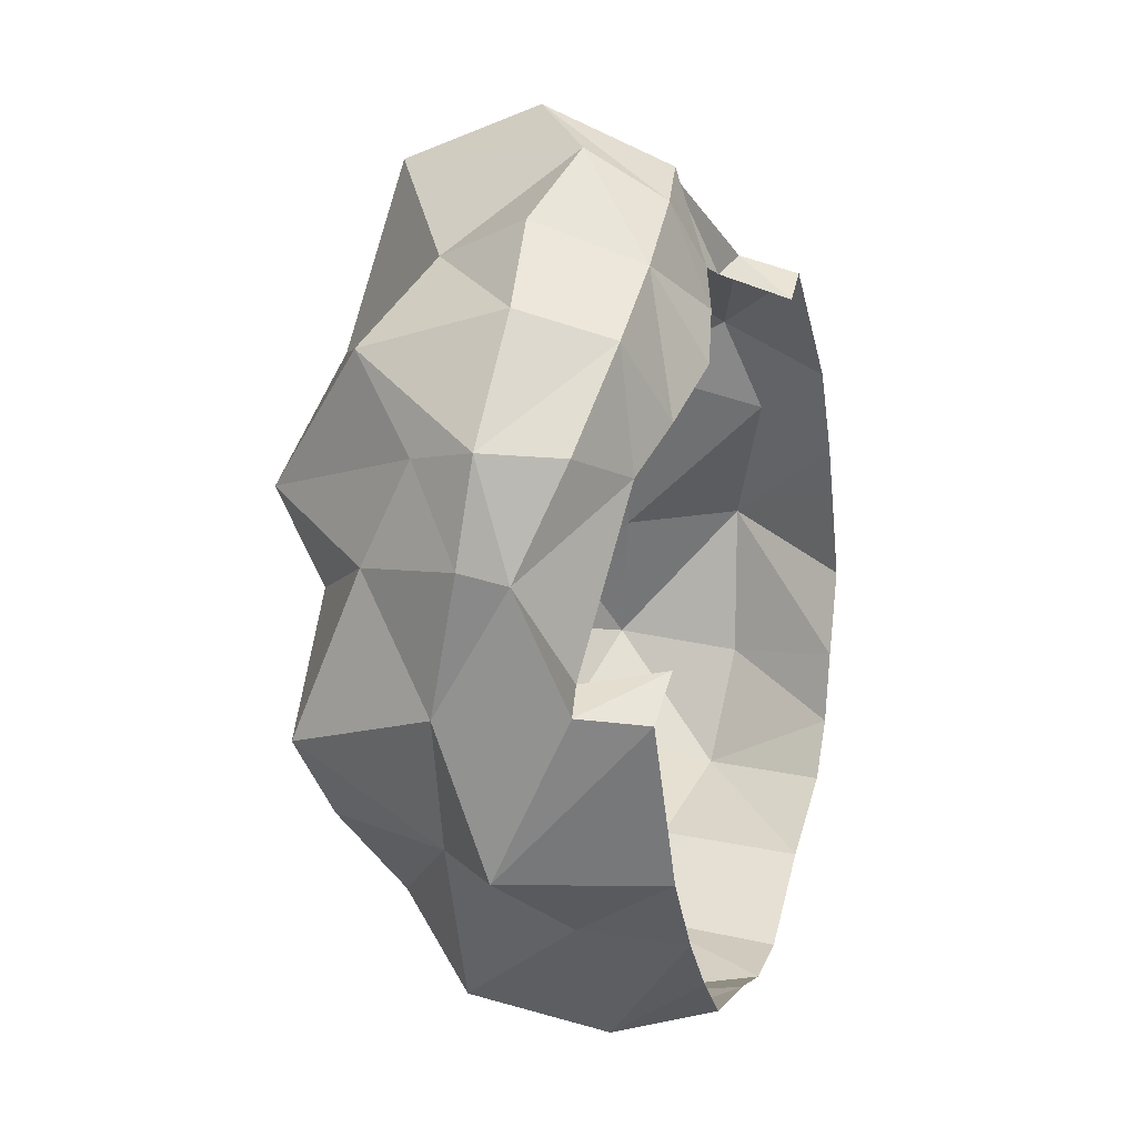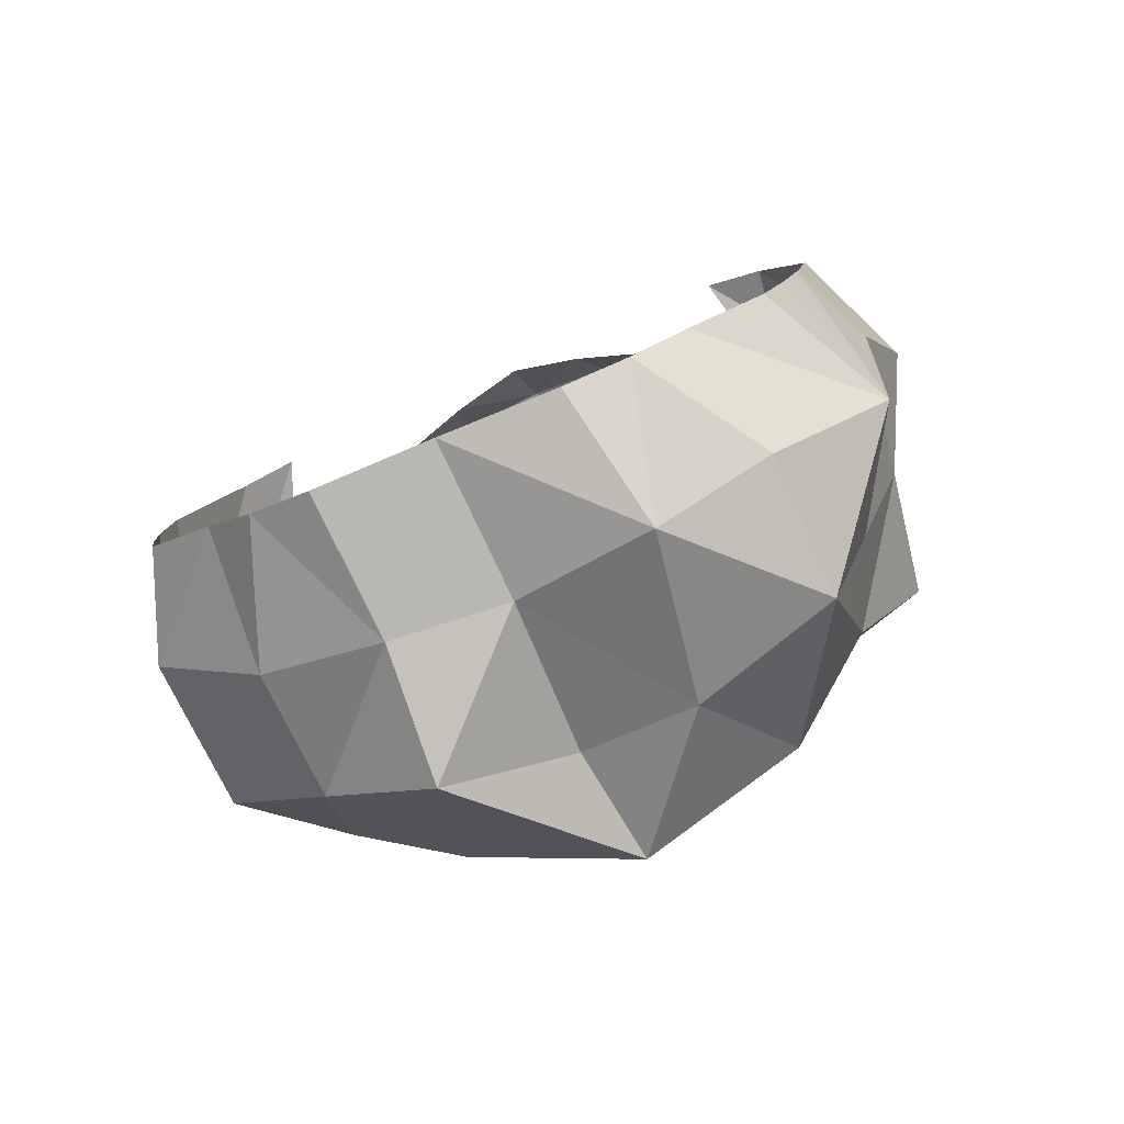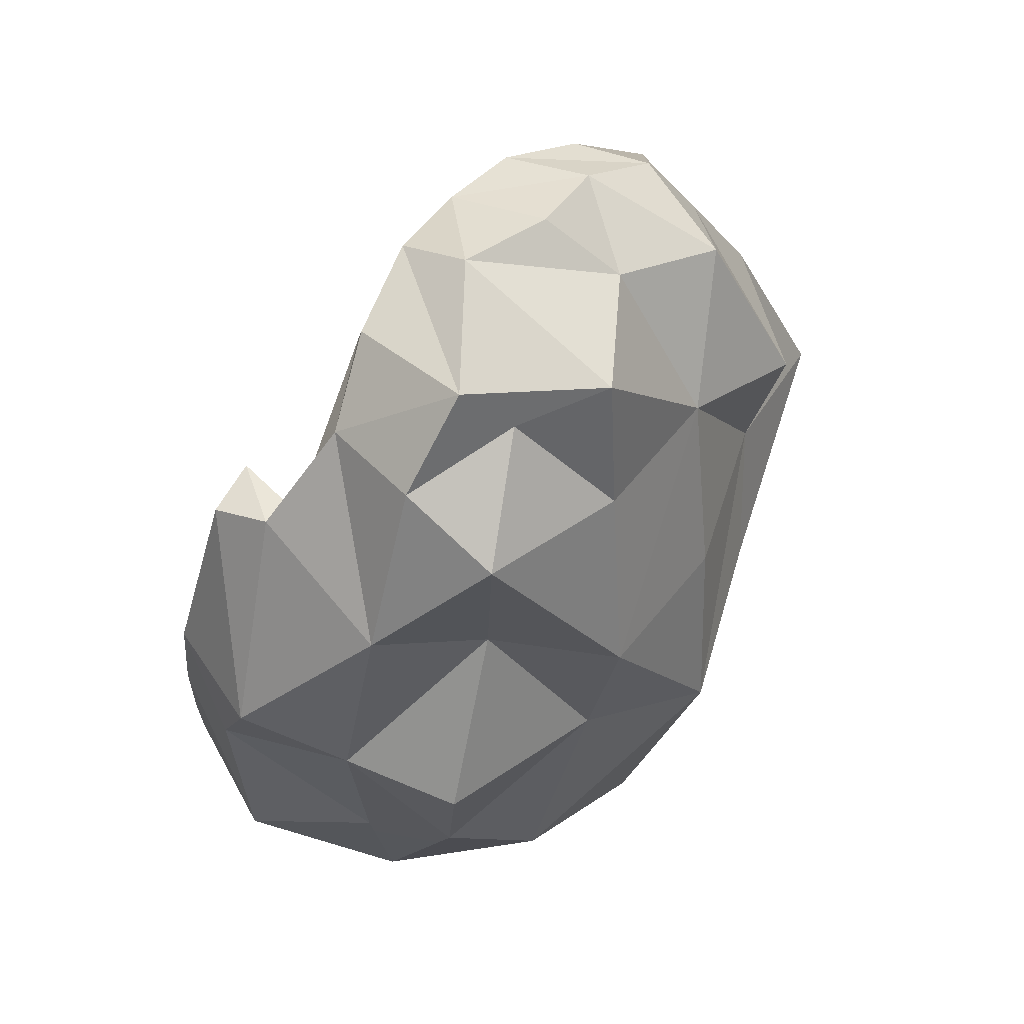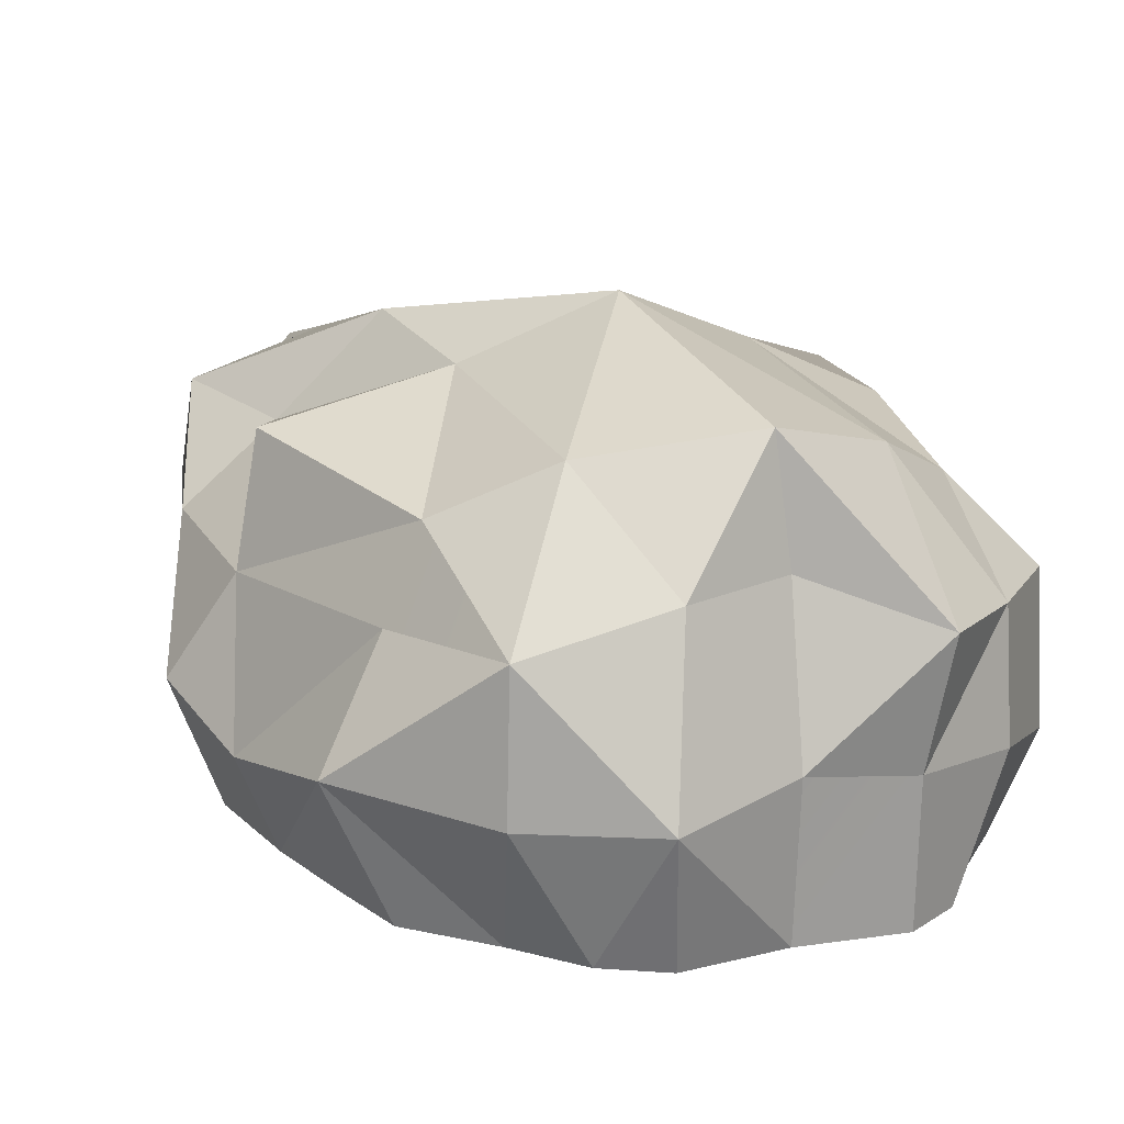
<metadata>
{"format":"obj","ext":"obj","renderer":"f3d","projection":"perspective","resolution":1024,"background":"white","views":[{"elev":49.1,"azim":-74.7,"up":"+Z"},{"elev":-72.0,"azim":23.0,"up":"+Z"},{"elev":49.8,"azim":124.9,"up":"+Z"},{"elev":10.1,"azim":152.2,"up":"+Y"}]}
</metadata>
<code>
g hairTop
v -0.09225 2.149 -0.08753
v -0.09162 2.193 0.05288
v -0.155 2.125 -0.05145
v -0.09162 2.193 0.05288
v -0.1778 2.158 0.04886
v -0.155 2.125 -0.05145
v -0.1778 2.158 0.04886
v -0.09162 2.193 0.05288
v -0.2011 2.169 0.1457
v -0.09162 2.193 0.05288
v -0.1009 2.182 0.1618
v -0.2011 2.169 0.1457
v -0.2011 2.169 0.1457
v -0.1009 2.182 0.1618
v -0.1579 2.136 0.2571
v -0.1009 2.182 0.1618
v -0.1008 2.206 0.2426
v -0.1579 2.136 0.2571
v -0.1579 2.136 0.2571
v -0.1008 2.206 0.2426
v -0.1247 2.115 0.3146
v -0.1008 2.206 0.2426
v -0.07584 2.16 0.3382
v -0.1247 2.115 0.3146
v -0.1266 2.079 0.3308
v -0.1662 2.079 0.2794
v -0.1247 2.115 0.3146
v -0.1662 2.079 0.2794
v -0.1579 2.136 0.2571
v -0.1247 2.115 0.3146
v -0.1247 2.115 0.3146
v -0.07584 2.16 0.3382
v -0.1266 2.079 0.3308
v -0.07584 2.16 0.3382
v -0.05645 2.078 0.3709
v -0.1266 2.079 0.3308
v -0.1389 2.066 -0.1349
v -0.06938 2.066 -0.1879
v -0.09225 2.149 -0.08753
v 0.009115 2.168 -0.138
v 0.008403 2.225 0.02279
v -0.09225 2.149 -0.08753
v 0.008403 2.225 0.02279
v -0.09162 2.193 0.05288
v -0.09225 2.149 -0.08753
v -0.09162 2.193 0.05288
v 0.008403 2.225 0.02279
v -0.1009 2.182 0.1618
v 0.008403 2.225 0.02279
v -0.00372 2.212 0.147
v -0.1009 2.182 0.1618
v -0.1008 2.206 0.2426
v -0.1009 2.182 0.1618
v -0.01403 2.191 0.269
v -0.1009 2.182 0.1618
v -0.00372 2.212 0.147
v -0.01403 2.191 0.269
v -0.009882 2.133 0.3537
v -0.07584 2.16 0.3382
v -0.01403 2.191 0.269
v -0.07584 2.16 0.3382
v -0.1008 2.206 0.2426
v -0.01403 2.191 0.269
v -0.2045 2.071 -0.0757
v -0.155 2.125 -0.05145
v -0.2058 2.08 0.0788
v -0.155 2.125 -0.05145
v -0.1778 2.158 0.04886
v -0.2058 2.08 0.0788
v -0.1389 2.066 -0.1349
v -0.155 2.125 -0.05145
v -0.2045 2.071 -0.0757
v -0.2077 1.979 -0.07631
v -0.2045 2.071 -0.0757
v -0.2137 1.999 0.03944
v -0.2045 2.071 -0.0757
v -0.2058 2.08 0.0788
v -0.2137 1.999 0.03944
v -0.1415 1.988 -0.1365
v -0.1389 2.066 -0.1349
v -0.2077 1.979 -0.07631
v -0.1389 2.066 -0.1349
v -0.2045 2.071 -0.0757
v -0.2077 1.979 -0.07631
v -0.1985 2.086 0.1898
v -0.2058 2.08 0.0788
v -0.2011 2.169 0.1457
v -0.2058 2.08 0.0788
v -0.1778 2.158 0.04886
v -0.2011 2.169 0.1457
v -0.1662 2.079 0.2794
v -0.1985 2.086 0.1898
v -0.1579 2.136 0.2571
v -0.1985 2.086 0.1898
v -0.2011 2.169 0.1457
v -0.1579 2.136 0.2571
v -0.1907 2.008 0.2086
v -0.1745 2.046 0.2876
v -0.1706 2.011 0.2126
v -0.2074 1.943 0.09824
v -0.2385 2.042 0.1048
v -0.1843 1.964 0.2089
v -0.2385 2.042 0.1048
v -0.1907 2.008 0.2086
v -0.1843 1.964 0.2089
v -0.2058 2.08 0.0788
v -0.2385 2.042 0.1048
v -0.2137 1.999 0.03944
v -0.0437 1.991 0.2951
v -0.08371 2.002 0.2886
v -0.05294 2.019 0.3583
v -0.08371 2.002 0.2886
v -0.1163 2.029 0.3299
v -0.05294 2.019 0.3583
v -0.1706 2.011 0.2126
v -0.1745 2.046 0.2876
v -0.08371 2.002 0.2886
v -0.1745 2.046 0.2876
v -0.1163 2.029 0.3299
v -0.08371 2.002 0.2886
v -0.1706 2.011 0.2126
v -0.1508 1.962 0.2169
v -0.1907 2.008 0.2086
v -0.1508 1.962 0.2169
v -0.1843 1.964 0.2089
v -0.1907 2.008 0.2086
v -0.1415 1.988 -0.1365
v -0.06601 1.988 -0.1645
v -0.1389 2.066 -0.1349
v -0.06601 1.988 -0.1645
v -0.06938 2.066 -0.1879
v -0.1389 2.066 -0.1349
v -0.07104 1.901 -0.1516
v -0.06601 1.988 -0.1645
v -0.1088 1.904 -0.1339
v -0.06601 1.988 -0.1645
v -0.1415 1.988 -0.1365
v -0.1088 1.904 -0.1339
v -0.1088 1.904 -0.1339
v -0.1415 1.988 -0.1365
v -0.1406 1.91 -0.0994
v -0.1415 1.988 -0.1365
v -0.2077 1.979 -0.07631
v -0.1406 1.91 -0.0994
v -0.1406 1.91 -0.0994
v -0.2077 1.979 -0.07631
v -0.1839 1.917 -0.06202
v -0.1839 1.917 -0.06202
v -0.2077 1.979 -0.07631
v -0.1945 1.924 -0.01845
v -0.2035 1.933 0.03529
v -0.1945 1.924 -0.01845
v -0.2077 1.979 -0.07631
v -0.2035 1.933 0.03529
v -0.2137 1.999 0.03944
v -0.2074 1.943 0.09824
v -0.2137 1.999 0.03944
v -0.2385 2.042 0.1048
v -0.2074 1.943 0.09824
v -0.2077 1.979 -0.07631
v -0.2137 1.999 0.03944
v -0.2035 1.933 0.03529
v -0.07104 1.901 -0.1516
v 3.621e-16 1.902 -0.1457
v -0.06601 1.988 -0.1645
v 0.004593 1.995 -0.1611
v 0.0006117 2.094 -0.1416
v -0.06938 2.066 -0.1879
v 0.004593 1.995 -0.1611
v -0.06938 2.066 -0.1879
v -0.06601 1.988 -0.1645
v 0.004593 1.995 -0.1611
v -0.09225 2.149 -0.08753
v -0.06938 2.066 -0.1879
v 0.009115 2.168 -0.138
v -0.06938 2.066 -0.1879
v 0.0006117 2.094 -0.1416
v 0.009115 2.168 -0.138
v -0.1662 2.079 0.2794
v -0.1266 2.079 0.3308
v -0.1745 2.046 0.2876
v -0.1266 2.079 0.3308
v -0.1163 2.029 0.3299
v -0.1745 2.046 0.2876
v -0.05645 2.078 0.3709
v -0.05294 2.019 0.3583
v -0.1266 2.079 0.3308
v -0.05294 2.019 0.3583
v -0.1163 2.029 0.3299
v -0.1266 2.079 0.3308
v -0.07584 2.16 0.3382
v -0.009882 2.133 0.3537
v -0.05645 2.078 0.3709
v -0.009882 2.133 0.3537
v 0.001003 2.086 0.3822
v -0.05645 2.078 0.3709
v 0.001003 2.086 0.3822
v 0.001595 2.017 0.3646
v -0.05645 2.078 0.3709
v 0.001595 2.017 0.3646
v -0.05294 2.019 0.3583
v -0.05645 2.078 0.3709
v 0.001515 1.981 0.2998
v -0.0437 1.991 0.2951
v 0.001595 2.017 0.3646
v -0.0437 1.991 0.2951
v -0.05294 2.019 0.3583
v 0.001595 2.017 0.3646
v -0.1907 2.008 0.2086
v -0.1985 2.086 0.1898
v -0.1745 2.046 0.2876
v -0.1985 2.086 0.1898
v -0.1662 2.079 0.2794
v -0.1745 2.046 0.2876
v -0.2058 2.08 0.0788
v -0.1985 2.086 0.1898
v -0.2385 2.042 0.1048
v -0.1985 2.086 0.1898
v -0.1907 2.008 0.2086
v -0.2385 2.042 0.1048
v -0.09225 2.149 -0.08753
v -0.155 2.125 -0.05145
v -0.1389 2.066 -0.1349
v 0.2023 2.157 0.06698
v 0.09172 2.186 0.05483
v 0.1635 2.122 -0.05515
v 0.09172 2.186 0.05483
v 0.1077 2.154 -0.1029
v 0.1635 2.122 -0.05515
v 0.2023 2.157 0.06698
v 0.1481 2.146 0.1748
v 0.09172 2.186 0.05483
v 0.1481 2.146 0.1748
v 0.094 2.209 0.1452
v 0.09172 2.186 0.05483
v 0.07811 2.19 0.2686
v 0.094 2.209 0.1452
v 0.1646 2.161 0.2671
v 0.094 2.209 0.1452
v 0.1481 2.146 0.1748
v 0.1646 2.161 0.2671
v 0.1646 2.161 0.2671
v 0.1109 2.14 0.3326
v 0.07811 2.19 0.2686
v 0.1109 2.14 0.3326
v 0.06726 2.178 0.35
v 0.07811 2.19 0.2686
v 0.127 2.113 0.357
v 0.1109 2.14 0.3326
v 0.1628 2.099 0.2941
v 0.1109 2.14 0.3326
v 0.1646 2.161 0.2671
v 0.1628 2.099 0.2941
v 0.06083 2.07 0.3872
v 0.06726 2.178 0.35
v 0.127 2.113 0.357
v 0.06726 2.178 0.35
v 0.1109 2.14 0.3326
v 0.127 2.113 0.357
v 0.1597 2.065 -0.1446
v 0.1077 2.154 -0.1029
v 0.0714 2.088 -0.1585
v 0.009115 2.168 -0.138
v 0.1077 2.154 -0.1029
v 0.008403 2.225 0.02279
v 0.1077 2.154 -0.1029
v 0.09172 2.186 0.05483
v 0.008403 2.225 0.02279
v 0.09172 2.186 0.05483
v 0.094 2.209 0.1452
v 0.008403 2.225 0.02279
v 0.094 2.209 0.1452
v -0.00372 2.212 0.147
v 0.008403 2.225 0.02279
v -0.00372 2.212 0.147
v 0.094 2.209 0.1452
v -0.01403 2.191 0.269
v 0.094 2.209 0.1452
v 0.07811 2.19 0.2686
v -0.01403 2.191 0.269
v 0.07811 2.19 0.2686
v 0.06726 2.178 0.35
v -0.01403 2.191 0.269
v 0.06726 2.178 0.35
v -0.009882 2.133 0.3537
v -0.01403 2.191 0.269
v 0.2023 2.157 0.06698
v 0.1635 2.122 -0.05515
v 0.2152 2.08 0.06745
v 0.1635 2.122 -0.05515
v 0.1855 2.069 -0.0555
v 0.2152 2.08 0.06745
v 0.1597 2.065 -0.1446
v 0.2152 2.08 0.06745
v 0.1855 2.069 -0.0555
v 0.2288 1.987 0.0413
v 0.1855 2.069 -0.0555
v 0.2257 1.998 -0.06501
v 0.2288 1.987 0.0413
v 0.1578 1.98 -0.1374
v 0.2257 1.998 -0.06501
v 0.1597 2.065 -0.1446
v 0.2257 1.998 -0.06501
v 0.1855 2.069 -0.0555
v 0.1597 2.065 -0.1446
v 0.2023 2.157 0.06698
v 0.2152 2.08 0.06745
v 0.1481 2.146 0.1748
v 0.2152 2.08 0.06745
v 0.2008 2.096 0.1885
v 0.1481 2.146 0.1748
v 0.1481 2.146 0.1748
v 0.2008 2.096 0.1885
v 0.1646 2.161 0.2671
v 0.2008 2.096 0.1885
v 0.1628 2.099 0.2941
v 0.1646 2.161 0.2671
v 0.1801 2.001 0.2202
v 0.1617 2.01 0.2185
v 0.1512 2.038 0.3003
v 0.2127 1.945 0.09877
v 0.1845 1.963 0.2103
v 0.2444 2.019 0.09955
v 0.1845 1.963 0.2103
v 0.1801 2.001 0.2202
v 0.2444 2.019 0.09955
v 0.2152 2.08 0.06745
v 0.2288 1.987 0.0413
v 0.2444 2.019 0.09955
v 0.1087 2.028 0.3438
v 0.08029 2.001 0.2978
v 0.0541 2.019 0.3658
v 0.08029 2.001 0.2978
v 0.04413 1.99 0.3001
v 0.0541 2.019 0.3658
v 0.1087 2.028 0.3438
v 0.1512 2.038 0.3003
v 0.08029 2.001 0.2978
v 0.1512 2.038 0.3003
v 0.1617 2.01 0.2185
v 0.08029 2.001 0.2978
v 0.1845 1.963 0.2103
v 0.1504 1.961 0.2192
v 0.1801 2.001 0.2202
v 0.1504 1.961 0.2192
v 0.1617 2.01 0.2185
v 0.1801 2.001 0.2202
v 0.0714 2.088 -0.1585
v 0.08961 1.98 -0.184
v 0.1597 2.065 -0.1446
v 0.08961 1.98 -0.184
v 0.1578 1.98 -0.1374
v 0.1597 2.065 -0.1446
v 0.07104 1.901 -0.1516
v 0.1088 1.904 -0.1339
v 0.08961 1.98 -0.184
v 0.1088 1.904 -0.1339
v 0.1578 1.98 -0.1374
v 0.08961 1.98 -0.184
v 0.2257 1.998 -0.06501
v 0.1578 1.98 -0.1374
v 0.1406 1.91 -0.0994
v 0.1578 1.98 -0.1374
v 0.1088 1.904 -0.1339
v 0.1406 1.91 -0.0994
v 0.1406 1.91 -0.0994
v 0.1839 1.917 -0.06202
v 0.2257 1.998 -0.06501
v 0.1839 1.917 -0.06202
v 0.1949 1.925 -0.01841
v 0.2257 1.998 -0.06501
v 0.2058 1.934 0.03551
v 0.2058 1.934 0.03551
v 0.2127 1.945 0.09877
v 0.2288 1.987 0.0413
v 0.2127 1.945 0.09877
v 0.2444 2.019 0.09955
v 0.2288 1.987 0.0413
v 0.2257 1.998 -0.06501
v 0.2058 1.934 0.03551
v 0.2288 1.987 0.0413
v 0.004593 1.995 -0.1611
v 3.621e-16 1.902 -0.1457
v 0.08961 1.98 -0.184
v 3.621e-16 1.902 -0.1457
v 0.07104 1.901 -0.1516
v 0.08961 1.98 -0.184
v 0.0006117 2.094 -0.1416
v 0.004593 1.995 -0.1611
v 0.0714 2.088 -0.1585
v 0.004593 1.995 -0.1611
v 0.08961 1.98 -0.184
v 0.0714 2.088 -0.1585
v 0.1077 2.154 -0.1029
v 0.009115 2.168 -0.138
v 0.0714 2.088 -0.1585
v 0.009115 2.168 -0.138
v 0.0006117 2.094 -0.1416
v 0.0714 2.088 -0.1585
v 0.1628 2.099 0.2941
v 0.1512 2.038 0.3003
v 0.127 2.113 0.357
v 0.1512 2.038 0.3003
v 0.1087 2.028 0.3438
v 0.127 2.113 0.357
v 0.06083 2.07 0.3872
v 0.127 2.113 0.357
v 0.0541 2.019 0.3658
v 0.127 2.113 0.357
v 0.1087 2.028 0.3438
v 0.0541 2.019 0.3658
v 0.001003 2.086 0.3822
v -0.009882 2.133 0.3537
v 0.06083 2.07 0.3872
v -0.009882 2.133 0.3537
v 0.06726 2.178 0.35
v 0.06083 2.07 0.3872
v 0.0541 2.019 0.3658
v 0.001595 2.017 0.3646
v 0.06083 2.07 0.3872
v 0.001595 2.017 0.3646
v 0.001003 2.086 0.3822
v 0.06083 2.07 0.3872
v 0.0541 2.019 0.3658
v 0.04413 1.99 0.3001
v 0.001595 2.017 0.3646
v 0.04413 1.99 0.3001
v 0.001515 1.981 0.2998
v 0.001595 2.017 0.3646
v 0.1801 2.001 0.2202
v 0.1512 2.038 0.3003
v 0.2008 2.096 0.1885
v 0.1512 2.038 0.3003
v 0.1628 2.099 0.2941
v 0.2008 2.096 0.1885
v 0.2152 2.08 0.06745
v 0.2444 2.019 0.09955
v 0.2008 2.096 0.1885
v 0.2444 2.019 0.09955
v 0.1801 2.001 0.2202
v 0.2008 2.096 0.1885
v 0.1077 2.154 -0.1029
v 0.1597 2.065 -0.1446
v 0.1635 2.122 -0.05515
g hairTop_0
f 3 2 1
f 6 5 4
f 9 8 7
f 12 11 10
f 15 14 13
f 18 17 16
f 21 20 19
f 24 23 22
f 27 26 25
f 30 29 28
f 33 32 31
f 36 35 34
f 39 38 37
f 42 41 40
f 45 44 43
f 48 47 46
f 51 50 49
f 54 53 52
f 57 56 55
f 60 59 58
f 63 62 61
f 66 65 64
f 69 68 67
f 72 71 70
f 75 74 73
f 78 77 76
f 81 80 79
f 84 83 82
f 87 86 85
f 90 89 88
f 93 92 91
f 96 95 94
f 99 98 97
f 102 101 100
f 105 104 103
f 108 107 106
f 111 110 109
f 114 113 112
f 117 116 115
f 120 119 118
f 123 122 121
f 126 125 124
f 129 128 127
f 132 131 130
f 135 134 133
f 138 137 136
f 141 140 139
f 144 143 142
f 147 146 145
f 150 149 148
f 153 152 151
f 156 155 154
f 159 158 157
f 162 161 160
f 165 164 163
f 165 166 164
f 169 168 167
f 172 171 170
f 175 174 173
f 178 177 176
f 181 180 179
f 184 183 182
f 187 186 185
f 190 189 188
f 193 192 191
f 196 195 194
f 199 198 197
f 202 201 200
f 205 204 203
f 208 207 206
f 211 210 209
f 214 213 212
f 217 216 215
f 220 219 218
f 223 222 221
f 226 225 224
f 229 228 227
f 232 231 230
f 235 234 233
f 238 237 236
f 241 240 239
f 244 243 242
f 247 246 245
f 250 249 248
f 253 252 251
f 256 255 254
f 259 258 257
f 262 261 260
f 265 264 263
f 268 267 266
f 271 270 269
f 274 273 272
f 277 276 275
f 280 279 278
f 283 282 281
f 286 285 284
f 289 288 287
f 292 291 290
f 290 291 293
f 296 295 294
f 299 298 297
f 302 301 300
f 305 304 303
f 308 307 306
f 311 310 309
f 314 313 312
f 317 316 315
f 320 319 318
f 323 322 321
f 326 325 324
f 329 328 327
f 332 331 330
f 335 334 333
f 338 337 336
f 341 340 339
f 344 343 342
f 347 346 345
f 350 349 348
f 353 352 351
f 356 355 354
f 359 358 357
f 362 361 360
f 365 364 363
f 368 367 366
f 371 370 369
f 370 371 372
f 375 374 373
f 378 377 376
f 381 380 379
f 384 383 382
f 387 386 385
f 390 389 388
f 393 392 391
f 396 395 394
f 399 398 397
f 402 401 400
f 405 404 403
f 408 407 406
f 411 410 409
f 414 413 412
f 417 416 415
f 420 419 418
f 423 422 421
f 426 425 424
f 429 428 427
f 432 431 430
f 435 434 433
f 438 437 436
f 441 440 439
f 444 443 442

</code>
